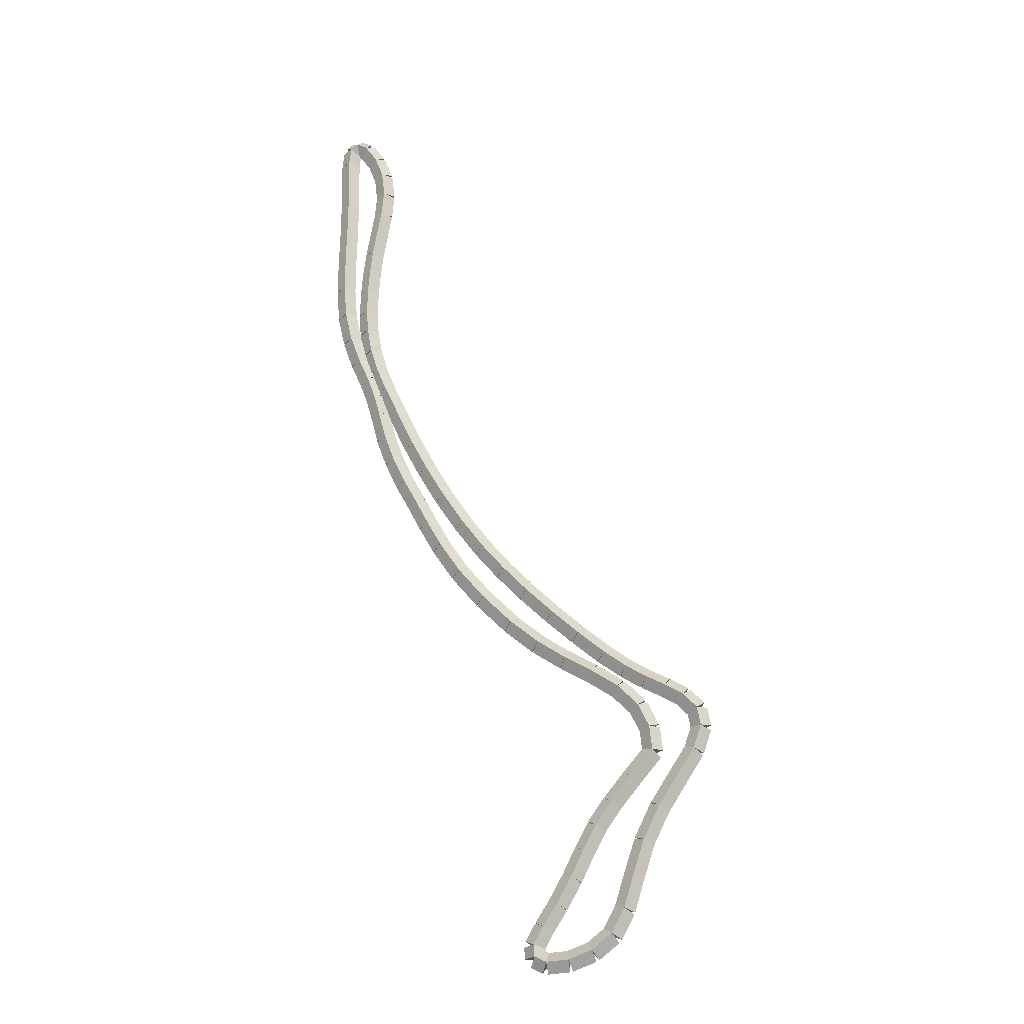
<metadata>
{"format":"obj","ext":"obj","renderer":"f3d","projection":"perspective","resolution":1024,"background":"white","views":[{"elev":-24.4,"azim":7.1,"up":"+Y"}]}
</metadata>
<code>
g name
v 11.95 15 31.2
v 12.15 15.02 31
v 11.95 15 30.8
v 11.75 14.98 31
v 12 14.54 31.2
v 12.2 14.56 31
v 12 14.54 30.8
v 11.8 14.52 31
f 1 2 3 4
f 6 2 1 5
f 5 1 4 8
f 6 5 8 7
f 8 4 3 7
f 7 3 2 6
g name
v 11.75 15.46 31.2
v 11.93 15.54 31
v 11.75 15.46 30.8
v 11.56 15.37 31
v 11.95 15 31.2
v 12.14 15.09 31
v 11.95 15 30.8
v 11.77 14.92 31
f 9 10 11 12
f 14 10 9 13
f 13 9 12 16
f 14 13 16 15
f 16 12 11 15
f 15 11 10 14
g name
v 11.35 15.86 31.2
v 11.5 16 31
v 11.35 15.86 30.8
v 11.21 15.72 31
v 11.75 15.46 31.2
v 11.89 15.6 31
v 11.75 15.46 30.8
v 11.6 15.32 31
f 17 18 19 20
f 22 18 17 21
f 21 17 20 24
f 22 21 24 23
f 24 20 19 23
f 23 19 18 22
g name
v 10.84 16.2 31.2
v 10.95 16.36 31
v 10.84 16.2 30.8
v 10.73 16.03 31
v 11.35 15.86 31.2
v 11.46 16.02 31
v 11.35 15.86 30.8
v 11.24 15.69 31
f 25 26 27 28
f 30 26 25 29
f 29 25 28 32
f 30 29 32 31
f 32 28 27 31
f 31 27 26 30
g name
v 10.32 16.5 31.2
v 10.42 16.67 31
v 10.32 16.5 30.8
v 10.22 16.33 31
v 10.84 16.2 31.2
v 10.94 16.37 31
v 10.84 16.2 30.8
v 10.74 16.02 31
f 33 34 35 36
f 38 34 33 37
f 37 33 36 40
f 38 37 40 39
f 40 36 35 39
f 39 35 34 38
g name
v 9.776 16.86 31.2
v 9.886 17.02 31
v 9.776 16.86 30.8
v 9.665 16.69 31
v 10.32 16.5 31.2
v 10.43 16.67 31
v 10.32 16.5 30.8
v 10.2 16.33 31
f 41 42 43 44
f 46 42 41 45
f 45 41 44 48
f 46 45 48 47
f 48 44 43 47
f 47 43 42 46
g name
v 9.23 17.32 31.2
v 9.359 17.47 31
v 9.23 17.32 30.8
v 9.101 17.16 31
v 9.776 16.86 31.2
v 9.904 17.01 31
v 9.776 16.86 30.8
v 9.647 16.7 31
f 49 50 51 52
f 54 50 49 53
f 53 49 52 56
f 54 53 56 55
f 56 52 51 55
f 55 51 50 54
g name
v 8.668 17.89 31.2
v 8.81 18.03 31
v 8.668 17.89 30.8
v 8.525 17.74 31
v 9.23 17.32 31.2
v 9.372 17.46 31
v 9.23 17.32 30.8
v 9.087 17.18 31
f 57 58 59 60
f 62 58 57 61
f 61 57 60 64
f 62 61 64 63
f 64 60 59 63
f 63 59 58 62
g name
v 8.168 18.49 31.2
v 8.322 18.62 31
v 8.168 18.49 30.8
v 8.014 18.36 31
v 8.668 17.89 31.2
v 8.822 18.01 31
v 8.668 17.89 30.8
v 8.513 17.76 31
f 65 66 67 68
f 70 66 65 69
f 69 65 68 72
f 70 69 72 71
f 72 68 67 71
f 71 67 66 70
g name
v 7.774 19.09 31.2
v 7.941 19.2 31
v 7.774 19.09 30.8
v 7.607 18.98 31
v 8.168 18.49 31.2
v 8.335 18.6 31
v 8.168 18.49 30.8
v 8.001 18.38 31
f 73 74 75 76
f 78 74 73 77
f 77 73 76 80
f 78 77 80 79
f 80 76 75 79
f 79 75 74 78
g name
v 7.484 19.62 31.2
v 7.659 19.71 31
v 7.484 19.62 30.8
v 7.309 19.52 31
v 7.774 19.09 31.2
v 7.949 19.19 31
v 7.774 19.09 30.8
v 7.598 18.99 31
f 81 82 83 84
f 86 82 81 85
f 85 81 84 88
f 86 85 88 87
f 88 84 83 87
f 87 83 82 86
g name
v 7.232 20.11 31.2
v 7.41 20.2 31
v 7.232 20.11 30.8
v 7.054 20.02 31
v 7.484 19.62 31.2
v 7.662 19.71 31
v 7.484 19.62 30.8
v 7.306 19.53 31
f 89 90 91 92
f 94 90 89 93
f 93 89 92 96
f 94 93 96 95
f 96 92 91 95
f 95 91 90 94
g name
v 6.977 20.59 31.2
v 7.153 20.68 31
v 6.977 20.59 30.8
v 6.8 20.5 31
v 7.232 20.11 31.2
v 7.409 20.2 31
v 7.232 20.11 30.8
v 7.056 20.02 31
f 97 98 99 100
f 102 98 97 101
f 101 97 100 104
f 102 101 104 103
f 104 100 99 103
f 103 99 98 102
g name
v 6.732 21.13 31.2
v 6.914 21.21 31
v 6.732 21.13 30.8
v 6.55 21.05 31
v 6.977 20.59 31.2
v 7.159 20.67 31
v 6.977 20.59 30.8
v 6.795 20.51 31
f 105 106 107 108
f 110 106 105 109
f 109 105 108 112
f 110 109 112 111
f 112 108 107 111
f 111 107 106 110
g name
v 6.54 21.67 31.2
v 6.729 21.74 31
v 6.54 21.67 30.8
v 6.351 21.61 31
v 6.732 21.13 31.2
v 6.92 21.2 31
v 6.732 21.13 30.8
v 6.543 21.06 31
f 113 114 115 116
f 118 114 113 117
f 117 113 116 120
f 118 117 120 119
f 120 116 115 119
f 119 115 114 118
g name
v 6.403 22.21 31.2
v 6.596 22.26 31
v 6.403 22.21 30.8
v 6.209 22.16 31
v 6.54 21.67 31.2
v 6.734 21.72 31
v 6.54 21.67 30.8
v 6.346 21.62 31
f 121 122 123 124
f 126 122 121 125
f 125 121 124 128
f 126 125 128 127
f 128 124 123 127
f 127 123 122 126
g name
v 6.279 22.65 31.2
v 6.471 22.71 31
v 6.279 22.65 30.8
v 6.086 22.6 31
v 6.403 22.21 31.2
v 6.595 22.26 31
v 6.403 22.21 30.8
v 6.21 22.15 31
f 129 130 131 132
f 134 130 129 133
f 133 129 132 136
f 134 133 136 135
f 136 132 131 135
f 135 131 130 134
g name
v 6.119 23.09 31.2
v 6.307 23.16 31
v 6.119 23.09 30.8
v 5.931 23.02 31
v 6.279 22.65 31.2
v 6.466 22.72 31
v 6.279 22.65 30.8
v 6.091 22.58 31
f 137 138 139 140
f 142 138 137 141
f 141 137 140 144
f 142 141 144 143
f 144 140 139 143
f 143 139 138 142
g name
v 5.921 23.55 31.2
v 6.105 23.63 31
v 5.921 23.55 30.8
v 5.738 23.47 31
v 6.119 23.09 31.2
v 6.303 23.17 31
v 6.119 23.09 30.8
v 5.936 23.01 31
f 145 146 147 148
f 150 146 145 149
f 149 145 148 152
f 150 149 152 151
f 152 148 147 151
f 151 147 146 150
g name
v 5.73 24.09 31.2
v 5.919 24.16 31
v 5.73 24.09 30.8
v 5.542 24.03 31
v 5.921 23.55 31.2
v 6.11 23.61 31
v 5.921 23.55 30.8
v 5.732 23.48 31
f 153 154 155 156
f 158 154 153 157
f 157 153 156 160
f 158 157 160 159
f 160 156 155 159
f 159 155 154 158
g name
v 5.596 24.7 31.2
v 5.792 24.74 31
v 5.596 24.7 30.8
v 5.401 24.65 31
v 5.73 24.09 31.2
v 5.926 24.14 31
v 5.73 24.09 30.8
v 5.535 24.05 31
f 161 162 163 164
f 166 162 161 165
f 165 161 164 168
f 166 165 168 167
f 168 164 163 167
f 167 163 162 166
g name
v 5.541 25.38 31.2
v 5.74 25.4 31
v 5.541 25.38 30.8
v 5.342 25.36 31
v 5.596 24.7 31.2
v 5.796 24.71 31
v 5.596 24.7 30.8
v 5.397 24.68 31
f 169 170 171 172
f 174 170 169 173
f 173 169 172 176
f 174 173 176 175
f 176 172 171 175
f 175 171 170 174
g name
v 5.537 26.11 31.2
v 5.737 26.11 31
v 5.537 26.11 30.8
v 5.337 26.11 31
v 5.541 25.38 31.2
v 5.741 25.38 31
v 5.541 25.38 30.8
v 5.341 25.38 31
f 177 178 179 180
f 182 178 177 181
f 181 177 180 184
f 182 181 184 183
f 184 180 179 183
f 183 179 178 182
g name
v 5.55 26.89 31.2
v 5.749 26.89 31
v 5.55 26.89 30.8
v 5.35 26.89 31
v 5.537 26.11 31.2
v 5.737 26.11 31
v 5.537 26.11 30.8
v 5.337 26.11 31
f 185 186 187 188
f 190 186 185 189
f 189 185 188 192
f 190 189 192 191
f 192 188 187 191
f 191 187 186 190
g name
v 5.551 27.59 31.2
v 5.751 27.59 31
v 5.551 27.59 30.8
v 5.351 27.59 31
v 5.55 26.89 31.2
v 5.75 26.89 31
v 5.55 26.89 30.8
v 5.349 26.89 31
f 193 194 195 196
f 198 194 193 197
f 197 193 196 200
f 198 197 200 199
f 200 196 195 199
f 199 195 194 198
g name
v 5.525 28.68 31.2
v 5.725 28.68 31
v 5.525 28.68 30.8
v 5.325 28.68 31
v 5.551 27.59 31.2
v 5.751 27.6 31
v 5.551 27.59 30.8
v 5.351 27.59 31
f 201 202 203 204
f 206 202 201 205
f 205 201 204 208
f 206 205 208 207
f 208 204 203 207
f 207 203 202 206
g name
v 5.561 29.03 31.2
v 5.76 29.01 31
v 5.561 29.03 30.8
v 5.362 29.05 31
v 5.525 28.68 31.2
v 5.724 28.66 31
v 5.525 28.68 30.8
v 5.326 28.7 31
f 209 210 211 212
f 214 210 209 213
f 213 209 212 216
f 214 213 216 215
f 216 212 211 215
f 215 211 210 214
g name
v 5.693 29.15 31.2
v 5.826 29 31
v 5.693 29.15 30.8
v 5.559 29.3 31
v 5.561 29.03 31.2
v 5.694 28.88 31
v 5.561 29.03 30.8
v 5.427 29.18 31
f 217 218 219 220
f 222 218 217 221
f 221 217 220 224
f 222 221 224 223
f 224 220 219 223
f 223 219 218 222
g name
v 5.899 29.06 31.2
v 5.817 28.88 31
v 5.899 29.06 30.8
v 5.98 29.24 31
v 5.693 29.15 31.2
v 5.611 28.97 31
v 5.693 29.15 30.8
v 5.774 29.33 31
f 225 226 227 228
f 230 226 225 229
f 229 225 228 232
f 230 229 232 231
f 232 228 227 231
f 231 227 226 230
g name
v 6.132 28.72 31.2
v 5.968 28.61 31
v 6.132 28.72 30.8
v 6.296 28.84 31
v 5.899 29.06 31.2
v 5.734 28.95 31
v 5.899 29.06 30.8
v 6.063 29.17 31
f 233 234 235 236
f 238 234 233 237
f 237 233 236 240
f 238 237 240 239
f 240 236 235 239
f 239 235 234 238
g name
v 6.298 28.29 31.2
v 6.111 28.22 31
v 6.298 28.29 30.8
v 6.485 28.36 31
v 6.132 28.72 31.2
v 5.945 28.65 31
v 6.132 28.72 30.8
v 6.319 28.8 31
f 241 242 243 244
f 246 242 241 245
f 245 241 244 248
f 246 245 248 247
f 248 244 243 247
f 247 243 242 246
g name
v 6.357 27.78 31.2
v 6.159 27.75 31
v 6.357 27.78 30.8
v 6.556 27.8 31
v 6.298 28.29 31.2
v 6.099 28.27 31
v 6.298 28.29 30.8
v 6.497 28.31 31
f 249 250 251 252
f 254 250 249 253
f 253 249 252 256
f 254 253 256 255
f 256 252 251 255
f 255 251 250 254
g name
v 6.318 27.28 31.2
v 6.118 27.3 31
v 6.318 27.28 30.8
v 6.517 27.27 31
v 6.357 27.78 31.2
v 6.158 27.79 31
v 6.357 27.78 30.8
v 6.557 27.76 31
f 257 258 259 260
f 262 258 257 261
f 261 257 260 264
f 262 261 264 263
f 264 260 259 263
f 263 259 258 262
g name
v 6.156 26.27 31.2
v 5.959 26.3 31
v 6.156 26.27 30.8
v 6.354 26.24 31
v 6.318 27.28 31.2
v 6.12 27.31 31
v 6.318 27.28 30.8
v 6.515 27.25 31
f 265 266 267 268
f 270 266 265 269
f 269 265 268 272
f 270 269 272 271
f 272 268 267 271
f 271 267 266 270
g name
v 6.1 25.74 31.2
v 5.901 25.77 31
v 6.1 25.74 30.8
v 6.299 25.72 31
v 6.156 26.27 31.2
v 5.958 26.29 31
v 6.156 26.27 30.8
v 6.355 26.25 31
f 273 274 275 276
f 278 274 273 277
f 277 273 276 280
f 278 277 280 279
f 280 276 275 279
f 279 275 274 278
g name
v 6.069 25.26 31.2
v 5.869 25.27 31
v 6.069 25.26 30.8
v 6.268 25.25 31
v 6.1 25.74 31.2
v 5.9 25.76 31
v 6.1 25.74 30.8
v 6.3 25.73 31
f 281 282 283 284
f 286 282 281 285
f 285 281 284 288
f 286 285 288 287
f 288 284 283 287
f 287 283 282 286
g name
v 6.064 24.74 31.2
v 5.864 24.75 31
v 6.064 24.74 30.8
v 6.264 24.74 31
v 6.069 25.26 31.2
v 5.869 25.26 31
v 6.069 25.26 30.8
v 6.269 25.26 31
f 289 290 291 292
f 294 290 289 293
f 293 289 292 296
f 294 293 296 295
f 296 292 291 295
f 295 291 290 294
g name
v 6.096 24.27 31.2
v 5.896 24.25 31
v 6.096 24.27 30.8
v 6.295 24.28 31
v 6.064 24.74 31.2
v 5.864 24.73 31
v 6.064 24.74 30.8
v 6.263 24.76 31
f 297 298 299 300
f 302 298 297 301
f 301 297 300 304
f 302 301 304 303
f 304 300 299 303
f 303 299 298 302
g name
v 6.186 23.76 31.2
v 5.989 23.72 31
v 6.186 23.76 30.8
v 6.383 23.79 31
v 6.096 24.27 31.2
v 5.899 24.23 31
v 6.096 24.27 30.8
v 6.293 24.3 31
f 305 306 307 308
f 310 306 305 309
f 309 305 308 312
f 310 309 312 311
f 312 308 307 311
f 311 307 306 310
g name
v 6.327 23.29 31.2
v 6.136 23.23 31
v 6.327 23.29 30.8
v 6.519 23.34 31
v 6.186 23.76 31.2
v 5.994 23.7 31
v 6.186 23.76 30.8
v 6.377 23.81 31
f 313 314 315 316
f 318 314 313 317
f 317 313 316 320
f 318 317 320 319
f 320 316 315 319
f 319 315 314 318
g name
v 6.518 22.81 31.2
v 6.332 22.73 31
v 6.518 22.81 30.8
v 6.704 22.88 31
v 6.327 23.29 31.2
v 6.142 23.21 31
v 6.327 23.29 30.8
v 6.513 23.36 31
f 321 322 323 324
f 326 322 321 325
f 325 321 324 328
f 326 325 328 327
f 328 324 323 327
f 327 323 322 326
g name
v 7.137 21.46 31.2
v 6.956 21.38 31
v 7.137 21.46 30.8
v 7.319 21.55 31
v 6.518 22.81 31.2
v 6.337 22.72 31
v 6.518 22.81 30.8
v 6.7 22.89 31
f 329 330 331 332
f 334 330 329 333
f 333 329 332 336
f 334 333 336 335
f 336 332 331 335
f 335 331 330 334
g name
v 7.436 20.88 31.2
v 7.258 20.79 31
v 7.436 20.88 30.8
v 7.614 20.97 31
v 7.137 21.46 31.2
v 6.959 21.37 31
v 7.137 21.46 30.8
v 7.315 21.55 31
f 337 338 339 340
f 342 338 337 341
f 341 337 340 344
f 342 341 344 343
f 344 340 339 343
f 343 339 338 342
g name
v 7.811 20.23 31.2
v 7.638 20.13 31
v 7.811 20.23 30.8
v 7.984 20.32 31
v 7.436 20.88 31.2
v 7.262 20.78 31
v 7.436 20.88 30.8
v 7.609 20.98 31
f 345 346 347 348
f 350 346 345 349
f 349 345 348 352
f 350 349 352 351
f 352 348 347 351
f 351 347 346 350
g name
v 8.227 19.58 31.2
v 8.06 19.47 31
v 8.227 19.58 30.8
v 8.395 19.69 31
v 7.811 20.23 31.2
v 7.643 20.12 31
v 7.811 20.23 30.8
v 7.979 20.33 31
f 353 354 355 356
f 358 354 353 357
f 357 353 356 360
f 358 357 360 359
f 360 356 355 359
f 359 355 354 358
g name
v 8.649 19.01 31.2
v 8.488 18.89 31
v 8.649 19.01 30.8
v 8.81 19.13 31
v 8.227 19.58 31.2
v 8.066 19.47 31
v 8.227 19.58 30.8
v 8.389 19.7 31
f 361 362 363 364
f 366 362 361 365
f 365 361 364 368
f 366 365 368 367
f 368 364 363 367
f 367 363 362 366
g name
v 9.083 18.49 31.2
v 8.93 18.36 31
v 9.083 18.49 30.8
v 9.236 18.62 31
v 8.649 19.01 31.2
v 8.496 18.88 31
v 8.649 19.01 30.8
v 8.802 19.14 31
f 369 370 371 372
f 374 370 369 373
f 373 369 372 376
f 374 373 376 375
f 376 372 371 375
f 375 371 370 374
g name
v 9.55 18 31.2
v 9.404 17.86 31
v 9.55 18 30.8
v 9.695 18.13 31
v 9.083 18.49 31.2
v 8.937 18.35 31
v 9.083 18.49 30.8
v 9.228 18.63 31
f 377 378 379 380
f 382 378 377 381
f 381 377 380 384
f 382 381 384 383
f 384 380 379 383
f 383 379 378 382
g name
v 10.06 17.49 31.2
v 9.925 17.35 31
v 10.06 17.49 30.8
v 10.2 17.64 31
v 9.55 18 31.2
v 9.41 17.85 31
v 9.55 18 30.8
v 9.689 18.14 31
f 385 386 387 388
f 390 386 385 389
f 389 385 388 392
f 390 389 392 391
f 392 388 387 391
f 391 387 386 390
g name
v 10.59 17.02 31.2
v 10.45 16.87 31
v 10.59 17.02 30.8
v 10.72 17.16 31
v 10.06 17.49 31.2
v 9.93 17.35 31
v 10.06 17.49 30.8
v 10.2 17.64 31
f 393 394 395 396
f 398 394 393 397
f 397 393 396 400
f 398 397 400 399
f 400 396 395 399
f 399 395 394 398
g name
v 11.09 16.59 31.2
v 10.96 16.44 31
v 11.09 16.59 30.8
v 11.22 16.74 31
v 10.59 17.02 31.2
v 10.46 16.86 31
v 10.59 17.02 30.8
v 10.72 17.17 31
f 401 402 403 404
f 406 402 401 405
f 405 401 404 408
f 406 405 408 407
f 408 404 403 407
f 407 403 402 406
g name
v 11.52 16.27 31.2
v 11.4 16.11 31
v 11.52 16.27 30.8
v 11.64 16.43 31
v 11.09 16.59 31.2
v 10.97 16.43 31
v 11.09 16.59 30.8
v 11.21 16.75 31
f 409 410 411 412
f 414 410 409 413
f 413 409 412 416
f 414 413 416 415
f 416 412 411 415
f 415 411 410 414
g name
v 11.91 16.03 31.2
v 11.81 15.86 31
v 11.91 16.03 30.8
v 12.02 16.2 31
v 11.52 16.27 31.2
v 11.42 16.1 31
v 11.52 16.27 30.8
v 11.63 16.44 31
f 417 418 419 420
f 422 418 417 421
f 421 417 420 424
f 422 421 424 423
f 424 420 419 423
f 423 419 418 422
g name
v 12.29 15.84 31.2
v 12.2 15.66 31
v 12.29 15.84 30.8
v 12.38 16.02 31
v 11.91 16.03 31.2
v 11.82 15.85 31
v 11.91 16.03 30.8
v 12 16.21 31
f 425 426 427 428
f 430 426 425 429
f 429 425 428 432
f 430 429 432 431
f 432 428 427 431
f 431 427 426 430
g name
v 12.63 15.63 31.2
v 12.53 15.46 31
v 12.63 15.63 30.8
v 12.74 15.8 31
v 12.29 15.84 31.2
v 12.19 15.67 31
v 12.29 15.84 30.8
v 12.39 16.01 31
f 433 434 435 436
f 438 434 433 437
f 437 433 436 440
f 438 437 440 439
f 440 436 435 439
f 439 435 434 438
g name
v 12.89 15.35 31.2
v 12.75 15.22 31
v 12.89 15.35 30.8
v 13.04 15.49 31
v 12.63 15.63 31.2
v 12.49 15.5 31
v 12.63 15.63 30.8
v 12.78 15.77 31
f 441 442 443 444
f 446 442 441 445
f 445 441 444 448
f 446 445 448 447
f 448 444 443 447
f 447 443 442 446
g name
v 12.96 14.99 31.2
v 12.76 14.96 31
v 12.96 14.99 30.8
v 13.15 15.02 31
v 12.89 15.35 31.2
v 12.7 15.32 31
v 12.89 15.35 30.8
v 13.09 15.39 31
f 449 450 451 452
f 454 450 449 453
f 453 449 452 456
f 454 453 456 455
f 456 452 451 455
f 455 451 450 454
g name
v 12.8 14.53 31.2
v 12.61 14.6 31
v 12.8 14.53 30.8
v 12.99 14.47 31
v 12.96 14.99 31.2
v 12.77 15.05 31
v 12.96 14.99 30.8
v 13.14 14.92 31
f 457 458 459 460
f 462 458 457 461
f 461 457 460 464
f 462 461 464 463
f 464 460 459 463
f 463 459 458 462
g name
v 12.1 13.42 31.2
v 11.93 13.53 31
v 12.1 13.42 30.8
v 12.27 13.31 31
v 12.8 14.53 31.2
v 12.63 14.64 31
v 12.8 14.53 30.8
v 12.97 14.43 31
f 465 466 467 468
f 470 466 465 469
f 469 465 468 472
f 470 469 472 471
f 472 468 467 471
f 471 467 466 470
g name
v 11.79 12.76 31.2
v 11.61 12.85 31
v 11.79 12.76 30.8
v 11.97 12.68 31
v 12.1 13.42 31.2
v 11.92 13.51 31
v 12.1 13.42 30.8
v 12.28 13.33 31
f 473 474 475 476
f 478 474 473 477
f 477 473 476 480
f 478 477 480 479
f 480 476 475 479
f 479 475 474 478
g name
v 11.57 12.08 31.2
v 11.38 12.14 31
v 11.57 12.08 30.8
v 11.76 12.02 31
v 11.79 12.76 31.2
v 11.6 12.82 31
v 11.79 12.76 30.8
v 11.98 12.7 31
f 481 482 483 484
f 486 482 481 485
f 485 481 484 488
f 486 485 488 487
f 488 484 483 487
f 487 483 482 486
g name
v 11.38 11.47 31.2
v 11.19 11.52 31
v 11.38 11.47 30.8
v 11.58 11.41 31
v 11.57 12.08 31.2
v 11.38 12.13 31
v 11.57 12.08 30.8
v 11.76 12.02 31
f 489 490 491 492
f 494 490 489 493
f 493 489 492 496
f 494 493 496 495
f 496 492 491 495
f 495 491 490 494
g name
v 11.14 11 31.2
v 10.96 11.09 31
v 11.14 11 30.8
v 11.32 10.91 31
v 11.38 11.47 31.2
v 11.21 11.56 31
v 11.38 11.47 30.8
v 11.56 11.37 31
f 497 498 499 500
f 502 498 497 501
f 501 497 500 504
f 502 501 504 503
f 504 500 499 503
f 503 499 498 502
g name
v 10.76 10.69 31.2
v 10.63 10.85 31
v 10.76 10.69 30.8
v 10.89 10.54 31
v 11.14 11 31.2
v 11.01 11.15 31
v 11.14 11 30.8
v 11.27 10.84 31
f 505 506 507 508
f 510 506 505 509
f 509 505 508 512
f 510 509 512 511
f 512 508 507 511
f 511 507 506 510
g name
v 10.32 10.52 31.2
v 10.25 10.71 31
v 10.32 10.52 30.8
v 10.39 10.34 31
v 10.76 10.69 31.2
v 10.69 10.88 31
v 10.76 10.69 30.8
v 10.83 10.5 31
f 513 514 515 516
f 518 514 513 517
f 517 513 516 520
f 518 517 520 519
f 520 516 515 519
f 519 515 514 518
g name
v 9.905 10.49 31.2
v 9.889 10.69 31
v 9.905 10.49 30.8
v 9.921 10.29 31
v 10.32 10.52 31.2
v 10.3 10.72 31
v 10.32 10.52 30.8
v 10.33 10.32 31
f 521 522 523 524
f 526 522 521 525
f 525 521 524 528
f 526 525 528 527
f 528 524 523 527
f 527 523 522 526
g name
v 9.687 10.6 31.2
v 9.777 10.78 31
v 9.687 10.6 30.8
v 9.598 10.42 31
v 9.905 10.49 31.2
v 9.995 10.67 31
v 9.905 10.49 30.8
v 9.816 10.31 31
f 529 530 531 532
f 534 530 529 533
f 533 529 532 536
f 534 533 536 535
f 536 532 531 535
f 535 531 530 534
g name
v 9.669 10.82 31.2
v 9.868 10.84 31
v 9.669 10.82 30.8
v 9.469 10.8 31
v 9.687 10.6 31.2
v 9.886 10.62 31
v 9.687 10.6 30.8
v 9.488 10.58 31
f 537 538 539 540
f 542 538 537 541
f 541 537 540 544
f 542 541 544 543
f 544 540 539 543
f 543 539 538 542
g name
v 9.852 11.16 31.2
v 10.03 11.06 31
v 9.852 11.16 30.8
v 9.677 11.25 31
v 9.669 10.82 31.2
v 9.844 10.72 31
v 9.669 10.82 30.8
v 9.493 10.92 31
f 545 546 547 548
f 550 546 545 549
f 549 545 548 552
f 550 549 552 551
f 552 548 547 551
f 551 547 546 550
g name
v 10.12 11.58 31.2
v 10.29 11.47 31
v 10.12 11.58 30.8
v 9.947 11.69 31
v 9.852 11.16 31.2
v 10.02 11.05 31
v 9.852 11.16 30.8
v 9.683 11.26 31
f 553 554 555 556
f 558 554 553 557
f 557 553 556 560
f 558 557 560 559
f 560 556 555 559
f 559 555 554 558
g name
v 10.39 12.09 31.2
v 10.57 11.99 31
v 10.39 12.09 30.8
v 10.22 12.18 31
v 10.12 11.58 31.2
v 10.29 11.48 31
v 10.12 11.58 30.8
v 9.94 11.68 31
f 561 562 563 564
f 566 562 561 565
f 565 561 564 568
f 566 565 568 567
f 568 564 563 567
f 567 563 562 566
g name
v 10.63 12.6 31.2
v 10.81 12.51 31
v 10.63 12.6 30.8
v 10.45 12.68 31
v 10.39 12.09 31.2
v 10.57 12 31
v 10.39 12.09 30.8
v 10.21 12.18 31
f 569 570 571 572
f 574 570 569 573
f 573 569 572 576
f 574 573 576 575
f 576 572 571 575
f 575 571 570 574
g name
v 10.88 13.07 31.2
v 11.06 12.98 31
v 10.88 13.07 30.8
v 10.7 13.17 31
v 10.63 12.6 31.2
v 10.81 12.5 31
v 10.63 12.6 30.8
v 10.46 12.69 31
f 577 578 579 580
f 582 578 577 581
f 581 577 580 584
f 582 581 584 583
f 584 580 579 583
f 583 579 578 582
g name
v 11.19 13.52 31.2
v 11.35 13.41 31
v 11.19 13.52 30.8
v 11.02 13.64 31
v 10.88 13.07 31.2
v 11.04 12.96 31
v 10.88 13.07 30.8
v 10.71 13.19 31
f 585 586 587 588
f 590 586 585 589
f 589 585 588 592
f 590 589 592 591
f 592 588 587 591
f 591 587 586 590
g name
v 11.57 14.01 31.2
v 11.72 13.89 31
v 11.57 14.01 30.8
v 11.41 14.13 31
v 11.19 13.52 31.2
v 11.34 13.4 31
v 11.19 13.52 30.8
v 11.03 13.65 31
f 593 594 595 596
f 598 594 593 597
f 597 593 596 600
f 598 597 600 599
f 600 596 595 599
f 599 595 594 598
g name
v 12 14.54 31.2
v 12.15 14.41 31
v 12 14.54 30.8
v 11.85 14.66 31
v 11.57 14.01 31.2
v 11.72 13.88 31
v 11.57 14.01 30.8
v 11.41 14.14 31
f 601 602 603 604
f 606 602 601 605
f 605 601 604 608
f 606 605 608 607
f 608 604 603 607
f 607 603 602 606

</code>
